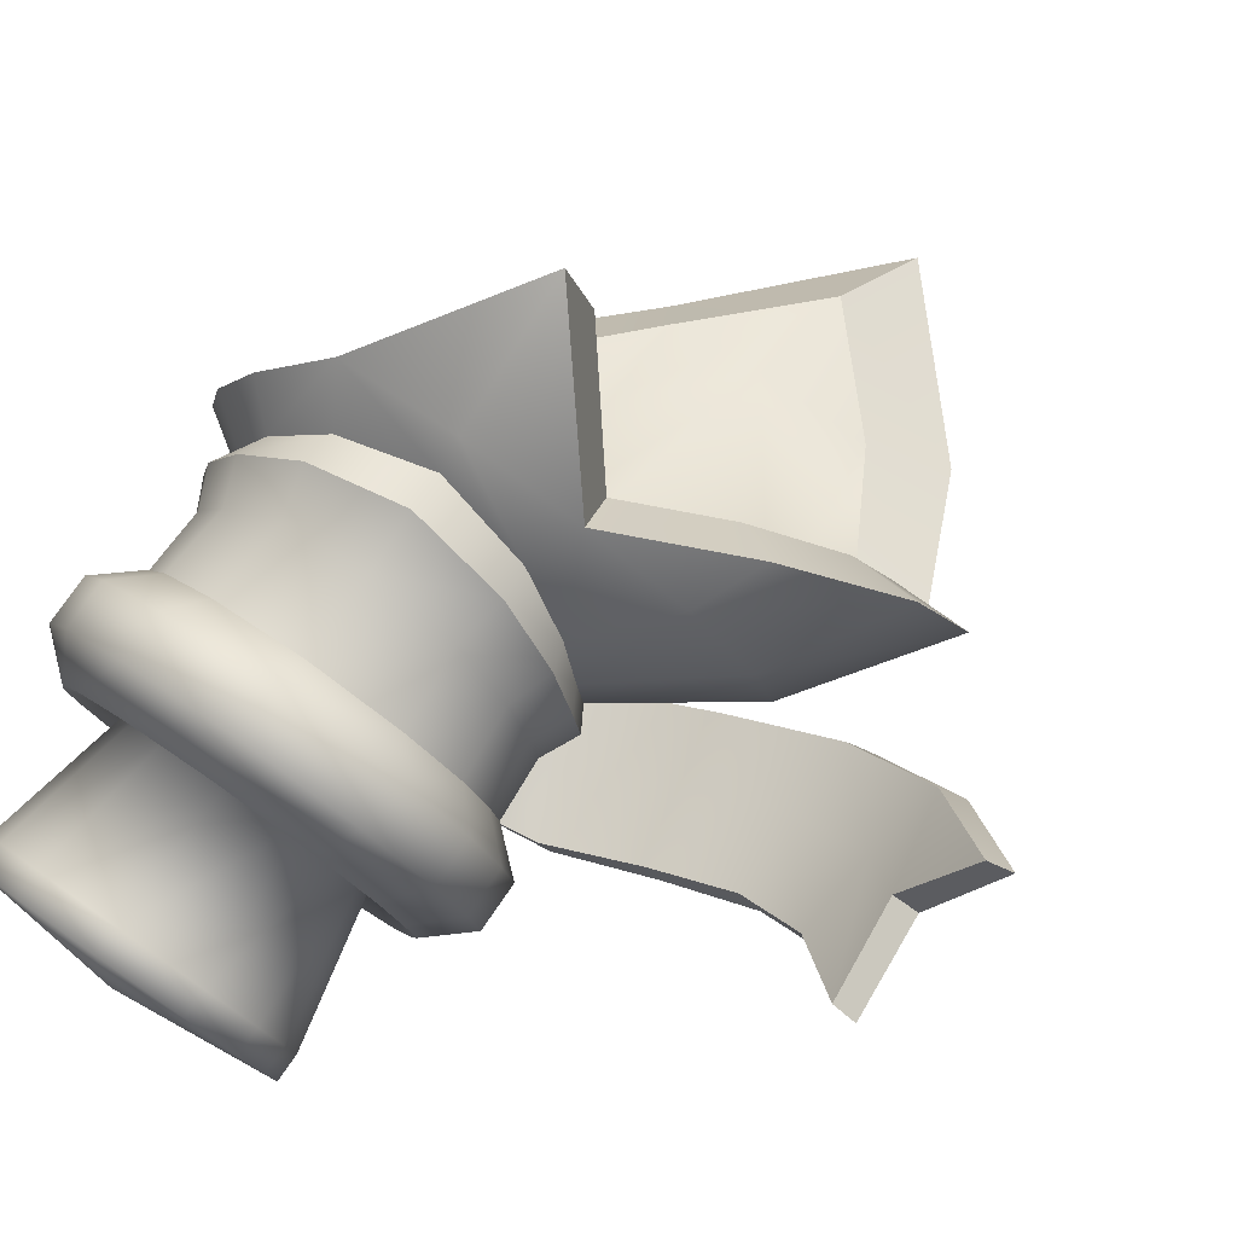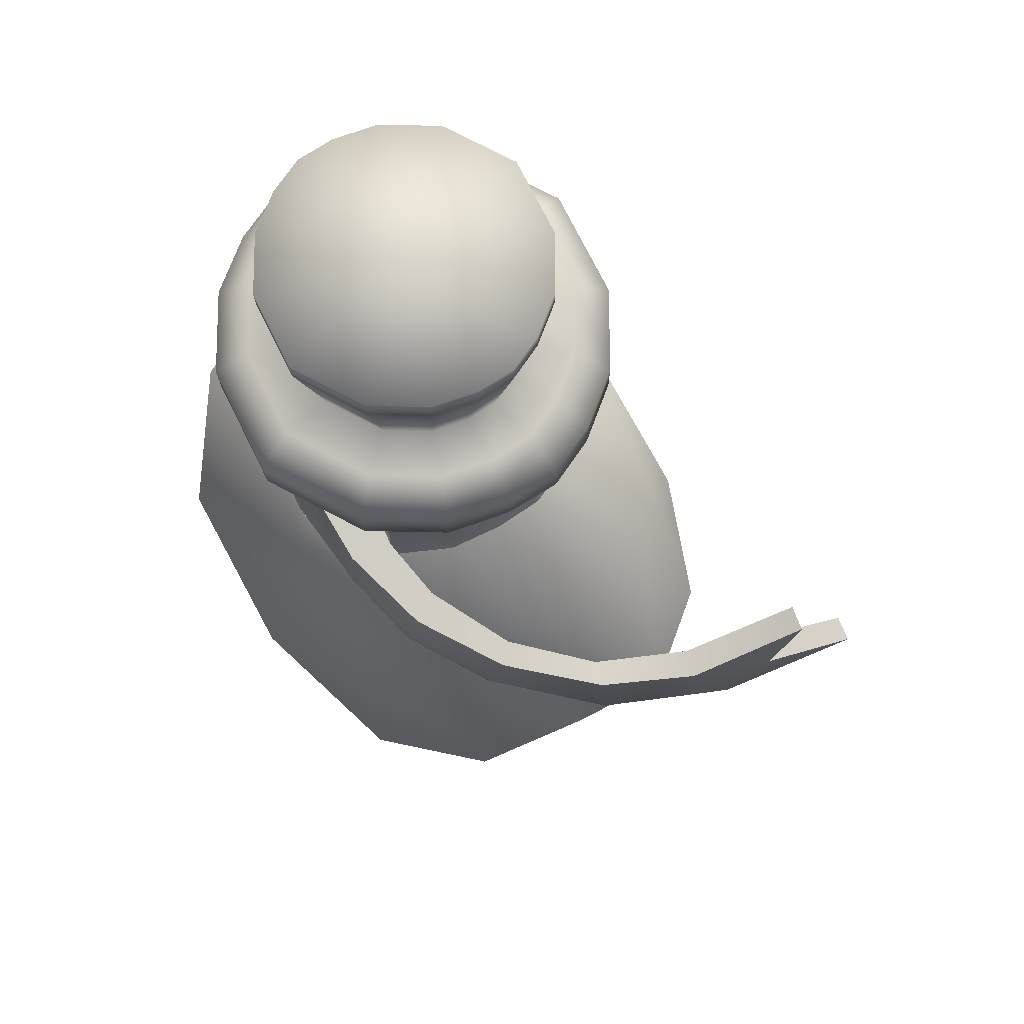
<metadata>
{"format":"obj","ext":"obj","renderer":"f3d","projection":"perspective","resolution":1024,"background":"white","views":[{"elev":79.0,"azim":-145.8,"up":"+Z"},{"elev":75.2,"azim":-135.0,"up":"+Y"}]}
</metadata>
<code>
g potion_broken_piece_3
v -0.00259 -0.1695 0.1471
v -0.01497 -0.1736 0.09611
v -0.06411 -0.1108 0.06582
v -0.06865 -0.08722 0.1018
v 0.06663 -0.08894 0.1034
v -0.01497 -0.1736 0.09611
v -0.00259 -0.1695 0.1471
v 0.03694 -0.1115 0.06755
v 0.103 -0.0686 0.06403
v 0.06478 -0.09533 0.03868
v 0.1213 -0.05842 0.02886
v 0.07877 -0.08726 0.01233
v 0.1271 -0.05515 -0.004456
v 0.08284 -0.08527 -0.01296
v 0.1272 -0.06164 -0.03932
v 0.08181 -0.09171 -0.03933
v 0.1263 -0.08819 -0.08806
v 0.07878 -0.1145 -0.07502
v 0.08944 -0.1684 -0.1481
v 0.04452 -0.1794 -0.1114
v 0.0001553 -0.2627 -0.1743
v -0.01438 -0.2401 -0.1168
v -0.09687 -0.3578 -0.1635
v -0.07885 -0.3051 -0.1241
v -0.2332 -0.1676 -0.009613
v -0.1711 -0.1706 -0.0609
v -0.2149 -0.1664 -0.06846
v -0.1884 -0.17 -0.01686
v -0.2069 -0.1537 0.04748
v -0.1686 -0.1596 0.02607
v -0.1439 -0.1234 0.08677
v -0.1201 -0.1379 0.05451
v -0.06865 -0.08722 0.1018
v -0.06411 -0.1108 0.06582
v -0.2149 -0.1664 -0.06846
v -0.1711 -0.1706 -0.0609
v -0.1355 -0.2398 -0.101
v -0.1772 -0.2608 -0.1277
v -0.07885 -0.3051 -0.1241
v -0.09687 -0.3578 -0.1635
v -0.06865 -0.08722 0.1018
v -0.001121 -0.08815 0.1116
v -0.00259 -0.1695 0.1471
v 0.06663 -0.08894 0.1034
v -0.05338 -0.06162 0.07856
v -0.0007331 -0.07246 0.09616
v 0.05258 -0.06297 0.07986
v 0.08362 -0.04951 0.05072
v 0.103 -0.0686 0.06403
v 0.09758 -0.04071 0.02208
v 0.1213 -0.05842 0.02886
v 0.1271 -0.05515 -0.004456
v 0.1033 -0.03879 -0.004624
v 0.1272 -0.06164 -0.03932
v 0.09824 -0.0403 -0.03148
v 0.08499 -0.04866 -0.06059
v -0.08334 -0.04739 0.04868
v 0.1263 -0.08819 -0.08806
v -0.1257 -0.08629 0.07553
v -0.1439 -0.1234 0.08677
v -0.09636 -0.03824 0.0197
v -0.2069 -0.1537 0.04748
v 0.06931 -0.08727 -0.1143
v 0.05468 -0.06166 -0.09069
v 0.08944 -0.1684 -0.1481
v -0.1635 -0.08553 0.03683
v -0.1013 -0.0363 -0.007127
v -0.2332 -0.1676 -0.009613
v -0.1745 -0.08714 -0.009054
v -0.09547 -0.03856 -0.03394
v -0.1594 -0.08991 -0.05493
v -0.08172 -0.0466 -0.06286
v -0.2149 -0.1664 -0.06846
v -0.1222 -0.08829 -0.09292
v -0.05118 -0.06 -0.09227
v 0.001206 -0.1672 -0.1609
v 0.0001553 -0.2627 -0.1743
v -0.1635 -0.1668 -0.1183
v -0.1772 -0.2608 -0.1277
v -0.06589 -0.08493 -0.1161
v 0.001789 -0.07088 -0.1084
v -0.08731 -0.1661 -0.1502
v 0.001784 -0.08634 -0.1241
v -0.09566 -0.2616 -0.1628
v -0.09687 -0.3578 -0.1635
v -0.1686 -0.1596 0.02607
v -0.1481 -0.127 -0.04656
v -0.1884 -0.17 -0.01686
v -0.1711 -0.1706 -0.0609
v -0.1355 -0.2398 -0.101
v -0.1459 -0.1177 0.02702
v -0.1201 -0.1379 0.05451
v -0.07 -0.2409 -0.1
v -0.07885 -0.3051 -0.1241
v -0.1049 -0.09933 0.05108
v -0.06411 -0.1108 0.06582
v 0.009576 -0.08575 0.057
v -0.01497 -0.1736 0.09611
v 0.03694 -0.1115 0.06755
v 0.06478 -0.09533 0.03868
v 0.06335 -0.05651 0.0154
v 0.07877 -0.08726 0.01233
v 0.08284 -0.08527 -0.01296
v 0.08181 -0.09171 -0.03933
v 0.06336 -0.07956 -0.05851
v 0.07878 -0.1145 -0.07502
v 0.04452 -0.1794 -0.1114
v -0.01438 -0.2401 -0.1168
v -0.01546 -0.1858 -0.09385
v -0.01724 -0.05814 0.02933
v 0.005145 -0.04596 0.01201
v 0.005148 -0.05556 -0.01875
v -0.02766 -0.09978 -0.03346
v -0.06488 -0.06379 0.02687
v -0.05036 -0.1227 -0.03603
v -0.08285 -0.07531 -0.01378
v -0.08195 -0.07144 0.01685
v -0.09963 0.09889 -0.006068
v -0.06786 0.08973 -0.005747
v -0.06442 0.08954 0.01273
v -0.09464 0.09862 0.02078
v -0.05538 0.08927 0.03272
v -0.09398 0.09903 -0.03278
v -0.06397 0.08982 -0.02413
v -0.0815 0.09823 0.04982
v -0.03464 0.08884 0.05336
v -0.08013 0.09908 -0.06149
v -0.05444 0.08986 -0.0439
v -0.05137 0.09761 0.07981
v 0.001686 0.08829 0.06553
v -0.04926 0.09892 -0.09074
v -0.03319 0.08975 -0.06403
v 0.001403 0.09681 0.09749
v 0.0383 0.08792 0.05426
v 0.003926 0.09838 -0.1071
v 0.003422 0.08937 -0.0753
v 0.05459 0.09626 0.0811
v 0.05954 0.08781 0.03413
v 0.05669 0.09757 -0.08944
v 0.03974 0.08882 -0.06313
v 0.08546 0.0961 0.05186
v 0.06907 0.08784 0.01436
v 0.08683 0.09696 -0.05945
v 0.06049 0.0884 -0.04249
v 0.0993 0.09615 0.02315
v 0.07297 0.08794 -0.004024
v 0.09996 0.09656 -0.03041
v 0.06953 0.08812 -0.0225
v 0.105 0.09629 -0.003566
v 0.06835 0.07774 -0.1082
v 0.1051 0.07699 -0.07165
v 0.1212 0.07651 -0.0362
v 0.1273 0.07618 -0.003445
v 0.1204 0.07601 0.02916
v 0.1035 0.07595 0.0642
v 0.003953 0.07872 -0.1298
v 0.06578 0.07614 0.09988
v -0.06096 0.07938 -0.1098
v 0.000875 0.0768 0.1199
v -0.09848 0.0795 -0.07414
v -0.06352 0.07779 0.0983
v -0.1153 0.07954 -0.0391
v -0.1003 0.07854 0.0617
v -0.1224 0.07936 -0.006499
v -0.1163 0.07902 0.02626
v -0.0613 0.05219 -0.11
v -0.09811 0.05182 -0.0746
v -0.1149 0.05152 -0.03944
v -0.1226 0.05211 -0.006711
v -0.1167 0.05182 0.02605
v -0.1006 0.05134 0.06149
v 0.00361 0.05153 -0.13
v -0.06387 0.05059 0.09809
v 0.06801 0.05054 -0.1085
v 0.0005317 0.04961 0.1197
v 0.1048 0.04979 -0.07186
v 0.06544 0.04895 0.09967
v 0.1208 0.04931 -0.03642
v 0.1031 0.04875 0.06398
v 0.1269 0.04898 -0.003658
v 0.12 0.04881 0.02894
v 0.08599 0.03011 -0.05998
v 0.05585 0.03072 -0.08996
v 0.09912 0.02971 -0.03093
v 0.1041 0.02944 -0.00409
v 0.003082 0.03152 -0.1076
v 0.09846 0.0293 0.02262
v 0.08461 0.02925 0.05134
v -0.04982 0.03207 -0.09235
v 0.05375 0.02941 0.08058
v -0.0809 0.03213 -0.06204
v 0.0005594 0.02995 0.09696
v -0.09476 0.03201 -0.03331
v -0.05221 0.03076 0.07928
v -0.1005 0.03204 -0.006592
v -0.08235 0.03137 0.04929
v -0.09548 0.03177 0.02025
v -0.05412 -0.05241 -0.1036
v -0.07011 -0.01363 -0.1028
v -0.05842 -0.01127 -0.09005
v -0.05842 -0.01127 -0.09005
v -0.04982 0.03207 -0.09235
v -0.0809 0.03213 -0.06204
v -0.07868 -0.007713 -0.06236
v -0.09476 0.03201 -0.03331
v -0.09313 -0.004032 -0.03402
v -0.08968 -0.03478 -0.06621
v -0.1005 0.03204 -0.006592
v -0.1026 -0.02513 -0.03685
v -0.09861 -0.002691 -0.006845
v -0.09548 0.03177 0.02025
v -0.1087 -0.02324 -0.007157
v -0.09397 -0.004006 0.0204
v -0.08235 0.03137 0.04929
v -0.1035 -0.02492 0.0227
v -0.07918 -0.008539 0.049
v -0.05221 0.03076 0.07928
v -0.08839 -0.03202 0.05398
v -0.04827 -0.01501 0.0761
v 0.0005594 0.02995 0.09696
v -0.0554 -0.04284 0.08494
v 2.115e-05 -0.01926 0.0898
v 0.05375 0.02941 0.08058
v -0.0005295 -0.05085 0.102
v 0.04873 -0.01625 0.07729
v 0.08461 0.02925 0.05134
v 0.05492 -0.04424 0.08629
v 0.08044 -0.01057 0.05095
v 0.09846 0.0293 0.02262
v 0.08893 -0.03427 0.05615
v 0.09604 -0.006403 0.02273
v 0.1041 0.02944 -0.00409
v 0.1049 -0.02756 0.02525
v 0.1014 -0.005091 -0.004388
v 0.09912 0.02971 -0.03093
v 0.111 -0.02591 -0.00443
v 0.09671 -0.005985 -0.03164
v 0.08599 0.03011 -0.05998
v 0.1057 -0.02711 -0.03427
v 0.08182 -0.009713 -0.06031
v 0.05585 0.03072 -0.08996
v 0.09044 -0.03335 -0.06564
v 0.05066 -0.01506 -0.08806
v 0.05871 -0.04302 -0.09589
v 0.003082 0.03152 -0.1076
v 0.0007364 -0.01877 -0.1077
v -0.05813 -0.0194 -0.128
v -0.06274 0.02684 -0.1243
v -0.1145 -0.02253 -0.128
v -0.1184 0.02046 -0.1228
v -0.107 -0.0628 -0.1248
v -0.05668 -0.05372 -0.1246
v -0.1607 -0.08379 -0.1052
v -0.1705 -0.04135 -0.108
v -0.1728 0.0036 -0.1026
v -0.2244 -0.1016 -0.05901
v -0.2296 -0.05593 -0.06696
v -0.2238 -0.007843 -0.06637
v -0.2758 -0.09768 0.004795
v -0.2699 -0.0536 -0.01529
v -0.31 -0.06911 0.07902
v -0.2607 -0.003945 -0.02226
v -0.2856 -0.03788 0.02543
v -0.2891 0.02139 0.04066
v 0.06907 0.08784 0.01436
v 0.0919 0.1716 -0.003148
v 0.07297 0.08794 -0.004024
v 0.08701 0.1715 0.01991
v 0.05954 0.08781 0.03413
v 0.09209 0.1869 -0.003028
v 0.07507 0.1715 0.04469
v 0.0383 0.08792 0.05426
v 0.08721 0.1868 0.02003
v 0.003922 0.1973 -0.004036
v 0.04843 0.1716 0.06992
v 0.001686 0.08829 0.06553
v 0.07526 0.1867 0.04481
v 0.002525 0.1721 0.08406
v -0.03464 0.08884 0.05336
v 0.04862 0.1869 0.07004
v -0.04302 0.1728 0.0688
v -0.05538 0.08927 0.03272
v 0.002717 0.1873 0.08418
v -0.06902 0.1733 0.04292
v -0.06442 0.08954 0.01273
v -0.04282 0.188 0.06892
v -0.06883 0.1886 0.04304
v -0.08017 0.1889 0.01798
v -0.08036 0.1736 0.01786
v -0.06786 0.08973 -0.005747
v -0.08467 0.1739 -0.005307
v -0.08448 0.1891 -0.005188
v -0.06397 0.08982 -0.02413
v -0.08467 0.1739 -0.005307
v -0.06786 0.08973 -0.005747
v -0.07979 0.174 -0.02836
v -0.05444 0.08986 -0.0439
v -0.08448 0.1891 -0.005188
v -0.06784 0.174 -0.05314
v -0.03319 0.08975 -0.06403
v -0.0796 0.1893 -0.02824
v 0.003922 0.1973 -0.004036
v -0.08017 0.1889 0.01798
v -0.0412 0.1739 -0.07838
v 0.003422 0.08937 -0.0753
v -0.06765 0.1893 -0.05302
v 0.004702 0.1734 -0.09252
v 0.03974 0.08882 -0.06313
v -0.04101 0.1892 -0.07826
v 0.05024 0.1727 -0.07726
v 0.06049 0.0884 -0.04249
v 0.004894 0.1887 -0.0924
v 0.07625 0.1722 -0.05138
v 0.06953 0.08812 -0.0225
v 0.05043 0.188 -0.07714
v 0.08758 0.1719 -0.02631
v 0.07297 0.08794 -0.004024
v 0.0919 0.1716 -0.003148
v 0.07644 0.1875 -0.05126
v 0.08778 0.1871 -0.0262
v 0.09209 0.1869 -0.003028
v -0.05842 -0.01127 -0.09005
v -0.07273 0.02766 -0.1014
v -0.04982 0.03207 -0.09235
v -0.07011 -0.01363 -0.1028
v -0.1121 0.02211 -0.1043
v -0.1009 -0.02004 -0.1028
v -0.05412 -0.05241 -0.1036
v -0.1643 0.003375 -0.08984
v -0.09958 -0.06085 -0.09915
v -0.1542 -0.04015 -0.09243
v -0.2105 -0.008317 -0.05881
v -0.1531 -0.08189 -0.08978
v -0.2087 -0.05459 -0.05911
v -0.2462 -0.004363 -0.01423
v -0.2133 -0.09827 -0.05223
v -0.2519 -0.05246 -0.009188
v -0.2753 0.02078 0.04702
v -0.262 -0.09355 0.01127
v -0.271 -0.0371 0.03239
v -0.2959 -0.06568 0.08418
v -0.04982 0.03207 -0.09235
v -0.06274 0.02684 -0.1243
v 0.003082 0.03152 -0.1076
v -0.07273 0.02766 -0.1014
v -0.1184 0.02046 -0.1228
v -0.1121 0.02211 -0.1043
v -0.1728 0.0036 -0.1026
v -0.1643 0.003375 -0.08984
v -0.2238 -0.007843 -0.06637
v -0.2105 -0.008317 -0.05881
v -0.2607 -0.003945 -0.02226
v -0.2462 -0.004363 -0.01423
v -0.2891 0.02139 0.04066
v -0.2753 0.02078 0.04702
v 0.0007364 -0.01877 -0.1077
v 0.05871 -0.04302 -0.09589
v 0.05066 -0.01506 -0.08806
v 0.004069 -0.05106 -0.1156
v -0.05668 -0.05372 -0.1246
v 0.0007364 -0.01877 -0.1077
v -0.05813 -0.0194 -0.128
v -0.05668 -0.05372 -0.1246
v -0.09958 -0.06085 -0.09915
v -0.05412 -0.05241 -0.1036
v -0.107 -0.0628 -0.1248
v -0.1531 -0.08189 -0.08978
v -0.1607 -0.08379 -0.1052
v -0.2133 -0.09827 -0.05223
v -0.2244 -0.1016 -0.05901
v -0.262 -0.09355 0.01127
v -0.2758 -0.09768 0.004795
v -0.2959 -0.06568 0.08418
v -0.31 -0.06911 0.07902
v -0.2856 -0.03788 0.02543
v -0.2891 0.02139 0.04066
v -0.2753 0.02078 0.04702
v -0.271 -0.0371 0.03239
v -0.31 -0.06911 0.07902
v -0.2856 -0.03788 0.02543
v -0.271 -0.0371 0.03239
v -0.2959 -0.06568 0.08418
v 0.08499 -0.04866 -0.06059
v 0.05871 -0.04302 -0.09589
v 0.05468 -0.06166 -0.09069
v 0.09044 -0.03335 -0.06564
v 0.09824 -0.0403 -0.03148
v 0.1057 -0.02711 -0.03427
v 0.1033 -0.03879 -0.004624
v 0.111 -0.02591 -0.00443
v 0.09758 -0.04071 0.02208
v 0.1049 -0.02756 0.02525
v 0.08362 -0.04951 0.05072
v 0.08893 -0.03427 0.05615
v 0.05258 -0.06297 0.07986
v 0.05492 -0.04424 0.08629
v -0.0007331 -0.07246 0.09616
v -0.0005295 -0.05085 0.102
v -0.05338 -0.06162 0.07856
v -0.0554 -0.04284 0.08494
v -0.08334 -0.04739 0.04868
v -0.08839 -0.03202 0.05398
v -0.09636 -0.03824 0.0197
v -0.1035 -0.02492 0.0227
v -0.1013 -0.0363 -0.007127
v -0.1087 -0.02324 -0.007157
v -0.09547 -0.03856 -0.03394
v -0.1026 -0.02513 -0.03685
v -0.08172 -0.0466 -0.06286
v -0.08968 -0.03478 -0.06621
v 0.001789 -0.07088 -0.1084
v 0.05468 -0.06166 -0.09069
v 0.05871 -0.04302 -0.09589
v 0.004069 -0.05106 -0.1156
v -0.05118 -0.06 -0.09227
v -0.05668 -0.05372 -0.1246
v -0.05412 -0.05241 -0.1036
v -0.05412 -0.05241 -0.1036
v -0.08968 -0.03478 -0.06621
v -0.08172 -0.0466 -0.06286
v -0.05842 -0.01127 -0.09005
v -0.07868 -0.007713 -0.06236
v -0.08968 -0.03478 -0.06621
v -0.05412 -0.05241 -0.1036
g potion_broken_piece_3_0
f 3 2 1
f 4 3 1
f 7 6 5
f 6 8 5
f 5 8 9
f 8 10 9
f 9 10 11
f 10 12 11
f 11 12 13
f 12 14 13
f 13 14 15
f 14 16 15
f 15 16 17
f 16 18 17
f 17 18 19
f 18 20 19
f 19 20 21
f 20 22 21
f 21 22 23
f 22 24 23
f 27 26 25
f 26 28 25
f 25 28 29
f 28 30 29
f 29 30 31
f 30 32 31
f 31 32 33
f 32 34 33
f 37 36 35
f 38 37 35
f 39 37 38
f 40 39 38
f 43 42 41
f 44 42 43
f 45 41 42
f 46 45 42
f 46 42 44
f 47 46 44
f 48 47 44
f 49 48 44
f 50 48 49
f 51 50 49
f 51 52 50
f 52 53 50
f 52 54 53
f 54 55 53
f 56 55 54
f 45 57 41
f 58 56 54
f 57 59 41
f 41 59 60
f 57 61 59
f 60 59 62
f 56 58 63
f 64 56 63
f 65 63 58
f 61 66 59
f 59 66 62
f 61 67 66
f 62 66 68
f 67 69 66
f 66 69 68
f 69 67 70
f 69 71 68
f 71 69 70
f 70 72 71
f 71 73 68
f 72 74 71
f 71 74 73
f 72 75 74
f 63 65 76
f 77 76 65
f 74 78 73
f 73 78 79
f 75 80 74
f 74 80 78
f 75 81 80
f 78 82 79
f 80 82 78
f 81 83 80
f 80 83 82
f 83 63 76
f 83 76 82
f 81 64 83
f 64 63 83
f 76 77 84
f 82 76 84
f 82 84 79
f 77 85 84
f 79 84 85
f 88 87 86
f 89 87 88
f 90 87 89
f 87 91 86
f 86 91 92
f 93 87 90
f 94 93 90
f 91 95 92
f 92 95 96
f 95 97 96
f 96 97 98
f 98 97 99
f 99 97 100
f 97 101 100
f 100 101 102
f 102 101 103
f 103 101 104
f 101 105 104
f 104 105 106
f 106 105 107
f 107 105 108
f 105 109 108
f 108 109 94
f 109 93 94
f 97 110 101
f 101 111 105
f 110 111 101
f 105 112 109
f 111 112 105
f 112 113 109
f 113 112 111
f 109 113 93
f 111 110 113
f 114 110 97
f 110 114 113
f 95 114 97
f 113 115 93
f 114 115 113
f 93 115 87
f 115 116 87
f 114 116 115
f 87 116 91
f 117 114 95
f 91 117 95
f 116 117 91
f 114 117 116
f 120 119 118
f 121 120 118
f 122 120 121
f 118 119 123
f 119 124 123
f 125 122 121
f 126 122 125
f 123 124 127
f 124 128 127
f 129 126 125
f 130 126 129
f 127 128 131
f 128 132 131
f 133 130 129
f 134 130 133
f 131 132 135
f 132 136 135
f 137 134 133
f 138 134 137
f 135 136 139
f 136 140 139
f 141 138 137
f 142 138 141
f 139 140 143
f 140 144 143
f 145 142 141
f 146 142 145
f 143 144 147
f 144 148 147
f 148 146 149
f 149 146 145
f 147 148 149
f 135 139 150
f 139 143 151
f 150 139 151
f 143 147 152
f 151 143 152
f 147 149 153
f 152 147 153
f 149 145 154
f 153 149 154
f 145 141 155
f 154 145 155
f 156 135 150
f 131 135 156
f 155 141 157
f 141 137 157
f 158 131 156
f 127 131 158
f 157 137 159
f 137 133 159
f 160 127 158
f 123 127 160
f 159 133 161
f 133 129 161
f 162 123 160
f 118 123 162
f 161 129 163
f 129 125 163
f 164 118 162
f 121 118 164
f 125 121 165
f 163 125 165
f 165 121 164
f 160 158 166
f 162 160 167
f 167 160 166
f 164 162 168
f 168 162 167
f 165 164 169
f 169 164 168
f 163 165 170
f 170 165 169
f 161 163 171
f 171 163 170
f 166 158 172
f 158 156 172
f 173 161 171
f 159 161 173
f 172 156 174
f 156 150 174
f 175 159 173
f 157 159 175
f 174 150 176
f 150 151 176
f 177 157 175
f 155 157 177
f 176 151 178
f 151 152 178
f 179 155 177
f 154 155 179
f 178 152 180
f 152 153 180
f 153 154 181
f 181 154 179
f 180 153 181
f 174 176 182
f 183 174 182
f 182 176 184
f 176 178 184
f 172 174 183
f 184 178 185
f 178 180 185
f 186 172 183
f 185 180 187
f 180 181 187
f 166 172 186
f 187 181 188
f 189 166 186
f 181 179 188
f 167 166 189
f 188 179 190
f 191 167 189
f 179 177 190
f 168 167 191
f 190 177 192
f 193 168 191
f 177 175 192
f 169 168 193
f 192 175 194
f 195 169 193
f 175 173 194
f 170 169 195
f 194 173 196
f 197 170 195
f 173 171 196
f 171 170 197
f 196 171 197
g potion_broken_piece_3_1
f 200 199 198
f 203 202 201
f 204 203 201
f 205 203 204
f 206 205 204
f 206 204 207
f 208 205 206
f 209 206 207
f 210 208 206
f 210 206 209
f 211 208 210
f 212 210 209
f 213 211 210
f 213 210 212
f 214 211 213
f 215 213 212
f 216 214 213
f 216 213 215
f 217 214 216
f 218 216 215
f 219 217 216
f 219 216 218
f 220 217 219
f 221 219 218
f 222 220 219
f 222 219 221
f 223 220 222
f 224 222 221
f 225 223 222
f 225 222 224
f 226 223 225
f 227 225 224
f 228 226 225
f 228 225 227
f 229 226 228
f 230 228 227
f 231 229 228
f 231 228 230
f 232 229 231
f 233 231 230
f 234 232 231
f 234 231 233
f 235 232 234
f 236 234 233
f 237 235 234
f 237 234 236
f 238 235 237
f 239 237 236
f 240 238 237
f 240 237 239
f 241 238 240
f 242 240 239
f 243 241 240
f 243 240 242
f 244 243 242
f 245 241 243
f 246 245 243
f 246 247 245
f 247 248 245
f 247 249 248
f 249 250 248
f 251 249 247
f 252 251 247
f 251 253 249
f 249 254 250
f 253 254 249
f 254 255 250
f 253 256 254
f 254 257 255
f 256 257 254
f 257 258 255
f 256 259 257
f 257 260 258
f 259 260 257
f 259 261 260
f 260 262 258
f 261 263 260
f 260 263 262
f 263 264 262
f 267 266 265
f 266 268 265
f 265 268 269
f 266 270 268
f 268 271 269
f 269 271 272
f 270 273 268
f 268 273 271
f 270 274 273
f 271 275 272
f 272 275 276
f 273 277 271
f 273 274 277
f 271 277 275
f 275 278 276
f 276 278 279
f 277 280 275
f 277 274 280
f 275 280 278
f 278 281 279
f 279 281 282
f 280 283 278
f 280 274 283
f 278 283 281
f 281 284 282
f 282 284 285
f 283 286 281
f 283 274 286
f 281 286 284
f 286 274 287
f 286 287 284
f 287 274 288
f 284 289 285
f 284 287 289
f 287 288 289
f 285 289 290
f 289 291 290
f 289 288 291
f 288 292 291
f 295 294 293
f 294 296 293
f 293 296 297
f 294 298 296
f 296 299 297
f 297 299 300
f 298 301 296
f 296 301 299
f 298 302 301
f 303 302 298
f 299 304 300
f 300 304 305
f 301 306 299
f 301 302 306
f 299 306 304
f 304 307 305
f 305 307 308
f 306 309 304
f 306 302 309
f 304 309 307
f 307 310 308
f 308 310 311
f 309 312 307
f 309 302 312
f 307 312 310
f 310 313 311
f 311 313 314
f 312 315 310
f 312 302 315
f 310 315 313
f 313 316 314
f 314 316 317
f 316 318 317
f 315 319 313
f 315 302 319
f 313 319 316
f 316 320 318
f 319 320 316
f 319 302 320
f 320 321 318
f 320 302 321
f 324 323 322
f 323 325 322
f 323 326 325
f 326 327 325
f 325 327 328
f 326 329 327
f 327 330 328
f 329 331 327
f 327 331 330
f 329 332 331
f 331 333 330
f 332 334 331
f 331 334 333
f 332 335 334
f 334 336 333
f 335 337 334
f 334 337 336
f 335 338 337
f 337 339 336
f 338 340 337
f 337 340 339
f 340 341 339
f 344 343 342
f 343 345 342
f 343 346 345
f 346 347 345
f 346 348 347
f 348 349 347
f 348 350 349
f 350 351 349
f 350 352 351
f 352 353 351
f 352 354 353
f 354 355 353
f 358 357 356
f 357 359 356
f 361 359 360
f 362 361 360
f 365 364 363
f 364 366 363
f 364 367 366
f 367 368 366
f 367 369 368
f 369 370 368
f 369 371 370
f 371 372 370
f 371 373 372
f 373 374 372
f 377 376 375
f 378 377 375
f 381 380 379
f 382 381 379
f 385 384 383
f 384 386 383
f 383 386 387
f 386 388 387
f 387 388 389
f 388 390 389
f 389 390 391
f 390 392 391
f 391 392 393
f 392 394 393
f 393 394 395
f 394 396 395
f 395 396 397
f 396 398 397
f 397 398 399
f 398 400 399
f 399 400 401
f 400 402 401
f 401 402 403
f 402 404 403
f 403 404 405
f 404 406 405
f 405 406 407
f 406 408 407
f 407 408 409
f 408 410 409
f 413 412 411
f 414 413 411
f 414 411 415
f 416 414 415
f 415 417 416
f 419 418 415
f 420 419 415
f 423 422 421
f 424 423 421

</code>
